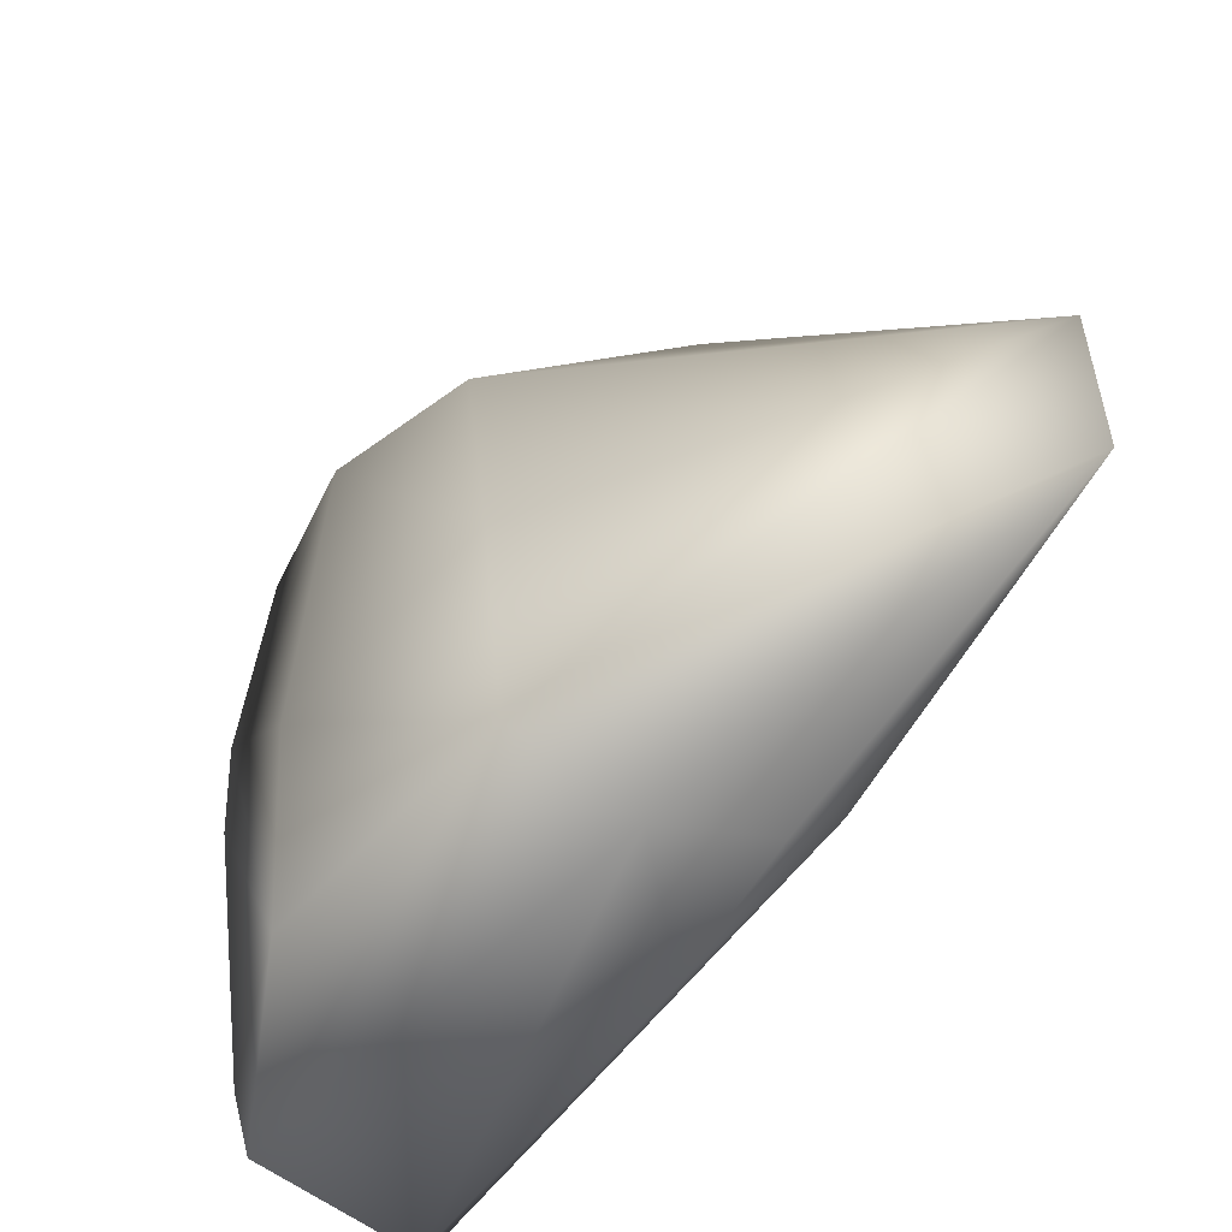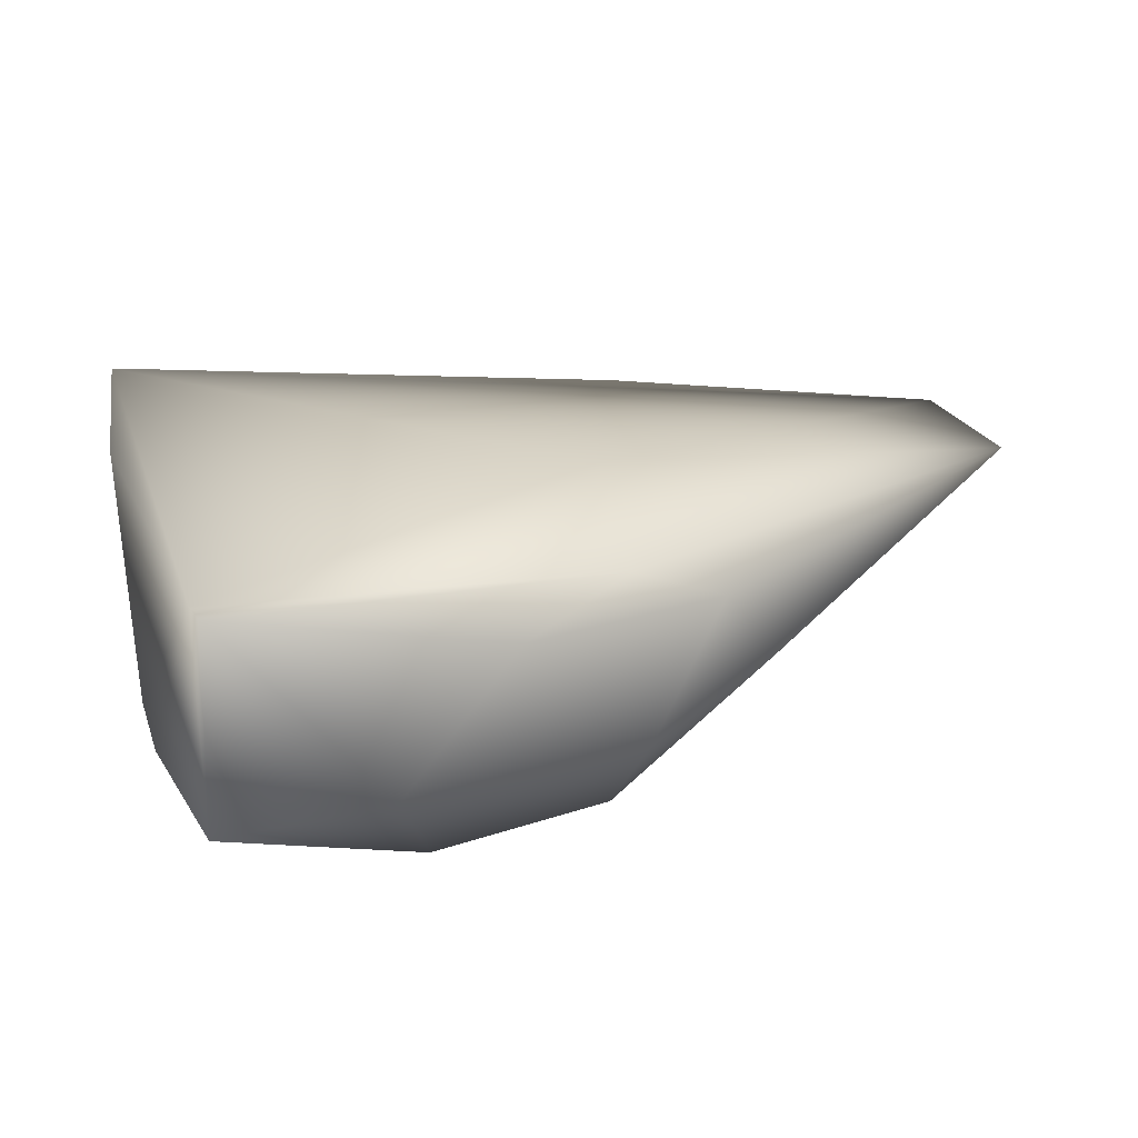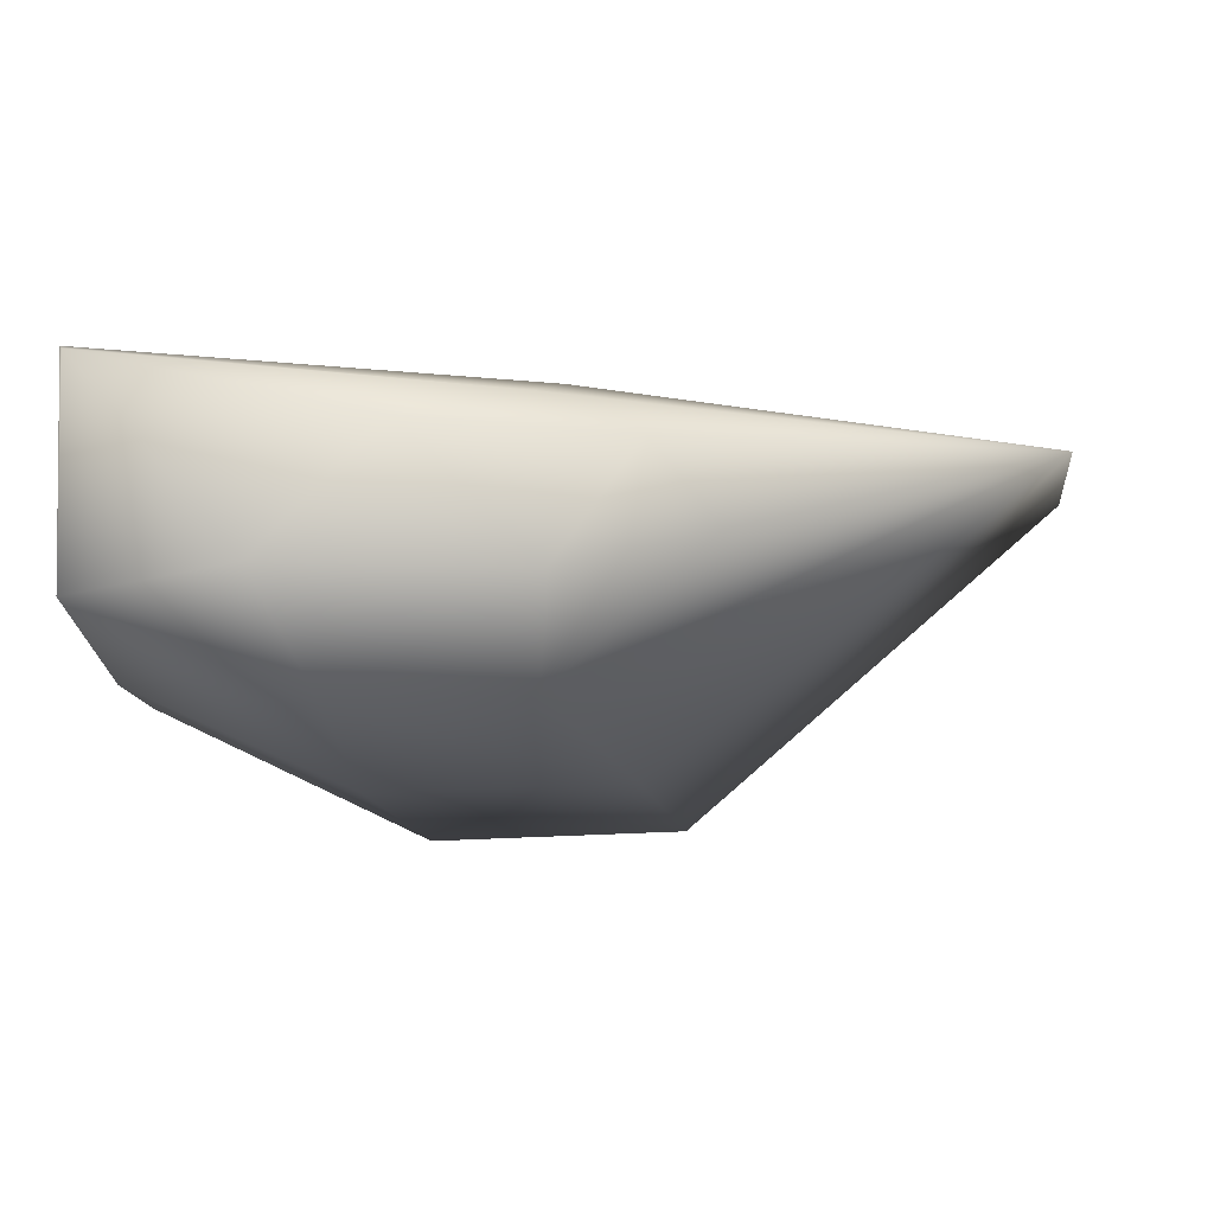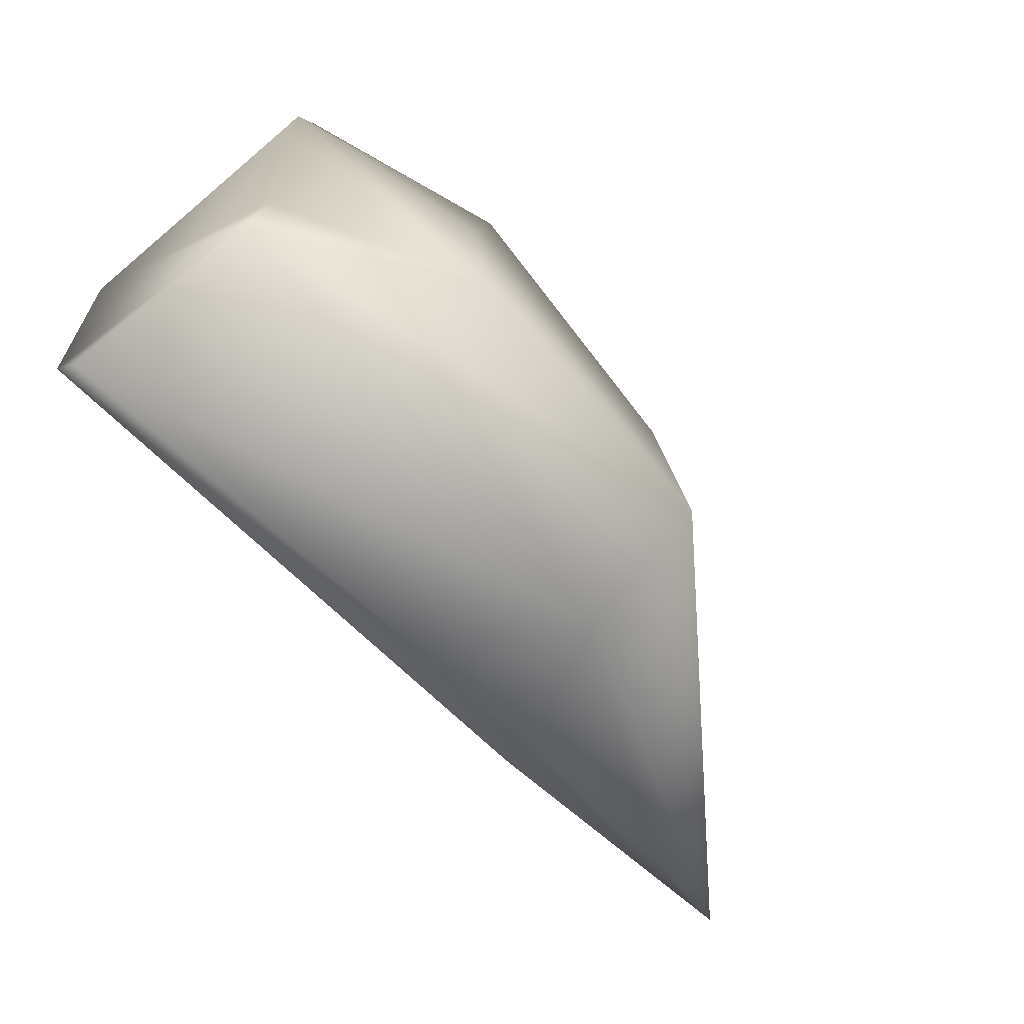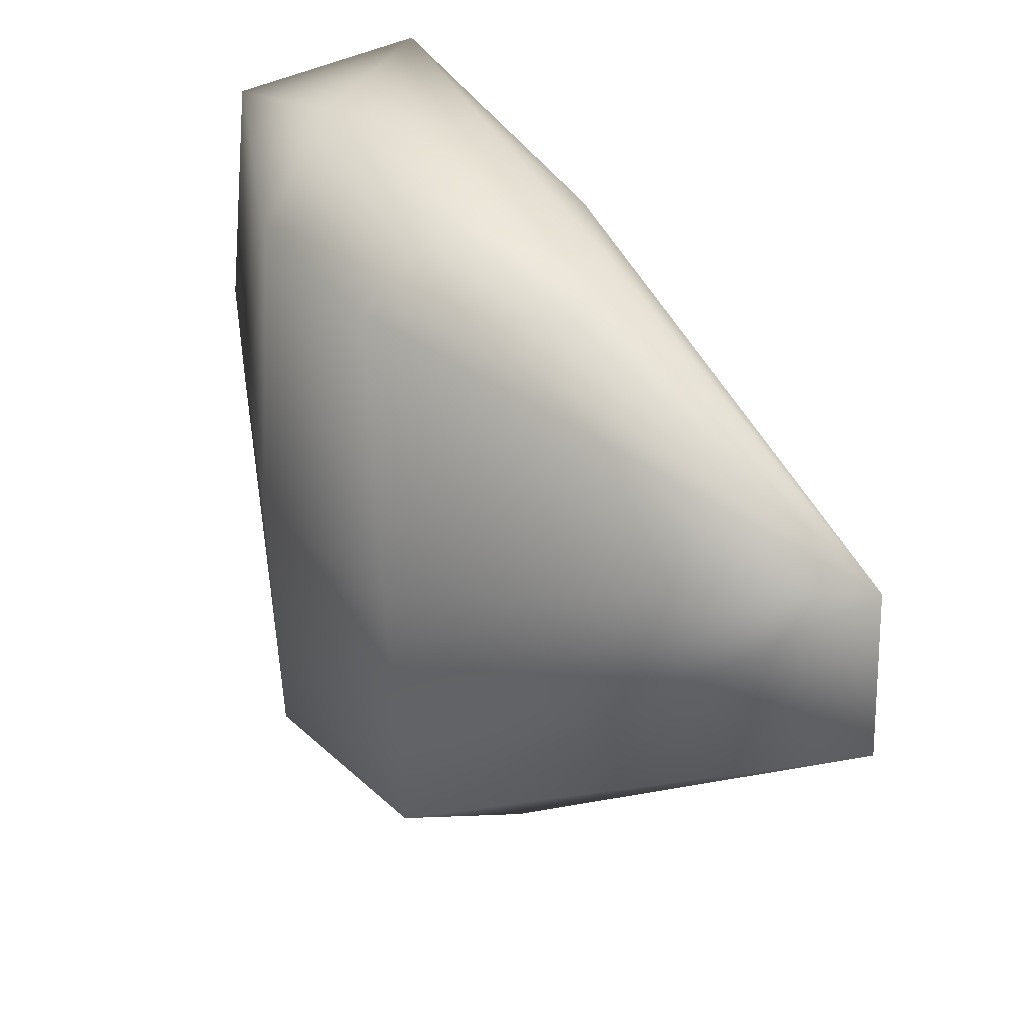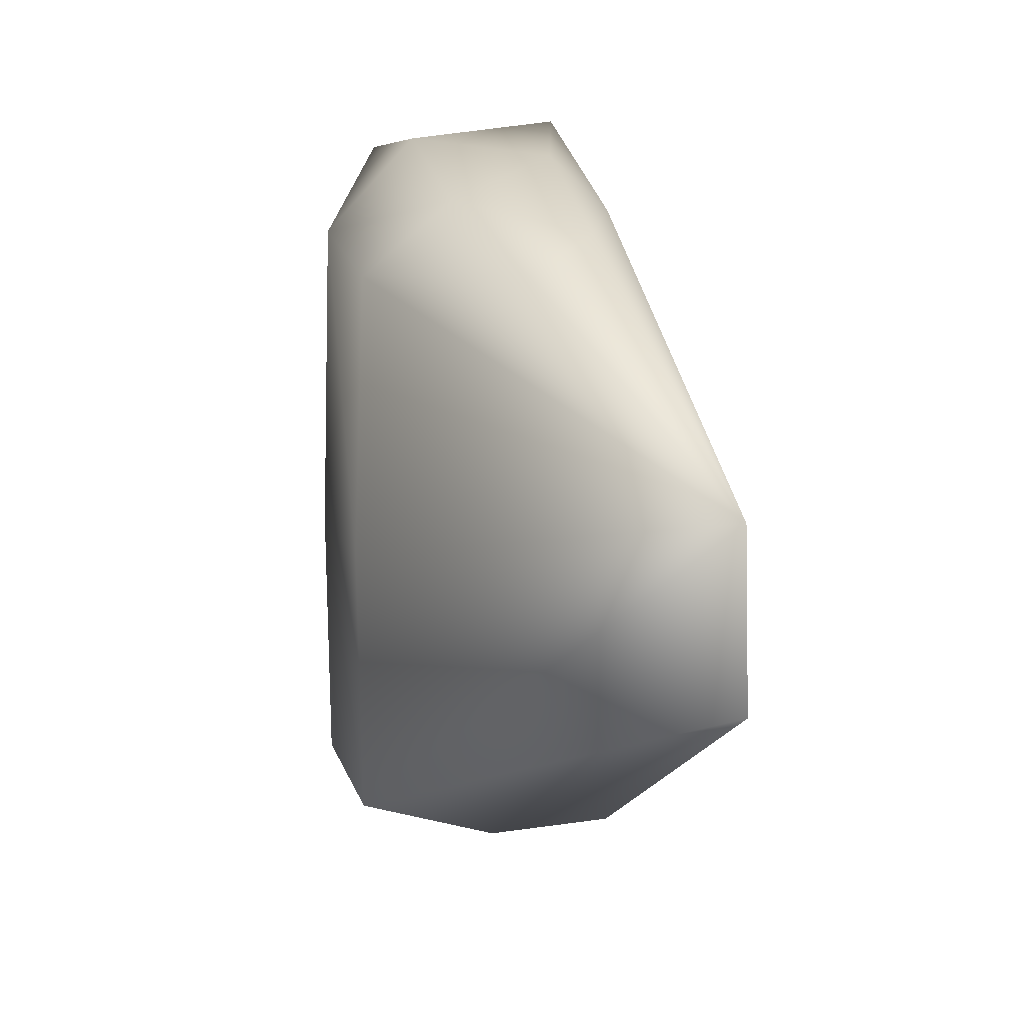
<metadata>
{"format":"obj","ext":"obj","renderer":"f3d","projection":"perspective","resolution":1024,"background":"white","views":[{"elev":-48.3,"azim":-131.6,"up":"+Y"},{"elev":20.0,"azim":162.6,"up":"+Z"},{"elev":-16.2,"azim":-174.7,"up":"+Z"},{"elev":-77.1,"azim":131.4,"up":"+Y"},{"elev":27.7,"azim":-121.6,"up":"+Y"},{"elev":12.8,"azim":-101.2,"up":"+Y"}]}
</metadata>
<code>
v 0.06439 -0.0267 -0.01415
v 0.01708 -0.02149 0.003296
v 0.06855 -0.009794 0.003955
v 0.0684 0.001669 -0.01589
v 0.06859 0.01139 -0.0163
v 0.06582 -0.03052 0.006116
v 0.02372 -0.02426 -0.02255
v 0.06439 -0.03184 -0.01228
v 0.03098 0.01631 0.007113
v 0.03213 0.02864 0.001811
v 0.06789 0.03362 0.004788
v -0.01071 0.008891 0.00249
v 0.01855 -0.02518 -0.001096
v 0.03202 -0.02833 0.000987
v 0.06733 0.03484 0.004067
v 0.0528 0.03411 -0.01302
v 0.04232 0.03295 -0.001428
v 0.04839 0.02556 -0.02206
v 0.06727 0.03238 -0.01487
v 0.01771 0.02452 -0.008506
v 0.032 0.02312 -0.02089
v 0.02344 0.02739 -0.001603
v 0.03068 0.02989 -0.01289
v 0.06527 -0.032 0.004587
v 0.02236 -0.0273 -0.0109
v 0.0509 -0.003758 -0.0226
v 0.04847 -0.02663 -0.0226
v 0.02651 -0.001507 -0.02259
v -0.01088 -0.006499 0.002908
f 6 29 2
f 6 11 9
f 6 9 29
f 3 1 4
f 8 1 3
f 27 4 1
f 27 1 8
f 28 12 21
f 12 29 9
f 6 24 8
f 26 28 18
f 21 18 28
f 18 5 26
f 25 29 7
f 29 25 13
f 24 14 25
f 3 4 11
f 24 25 8
f 8 3 6
f 5 19 11
f 4 5 11
f 27 26 5
f 12 9 10
f 11 6 3
f 25 7 8
f 27 8 7
f 18 19 5
f 5 4 27
f 9 11 10
f 10 11 15
f 15 11 19
f 14 24 6
f 21 23 18
f 25 14 13
f 29 13 2
f 10 15 17
f 22 10 17
f 16 17 15
f 18 23 16
f 29 12 7
f 7 12 28
f 6 2 14
f 23 17 16
f 21 12 20
f 19 18 16
f 19 16 15
f 12 22 20
f 22 23 20
f 20 23 21
f 12 10 22
f 14 2 13
f 22 17 23
f 27 7 26
f 26 7 28

</code>
